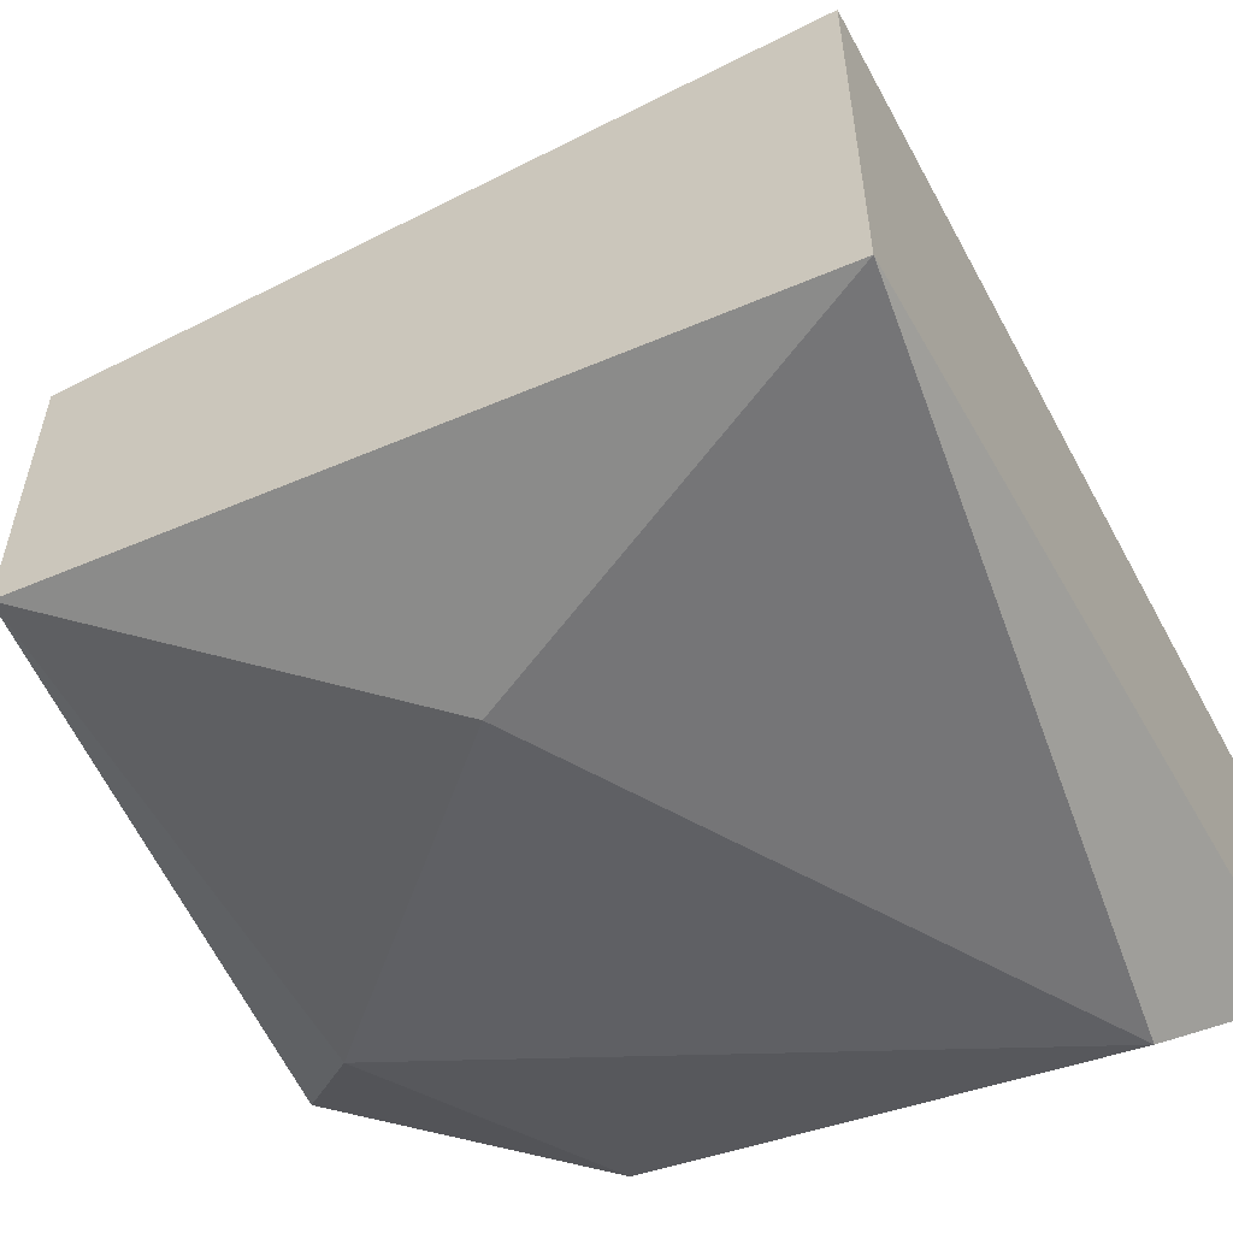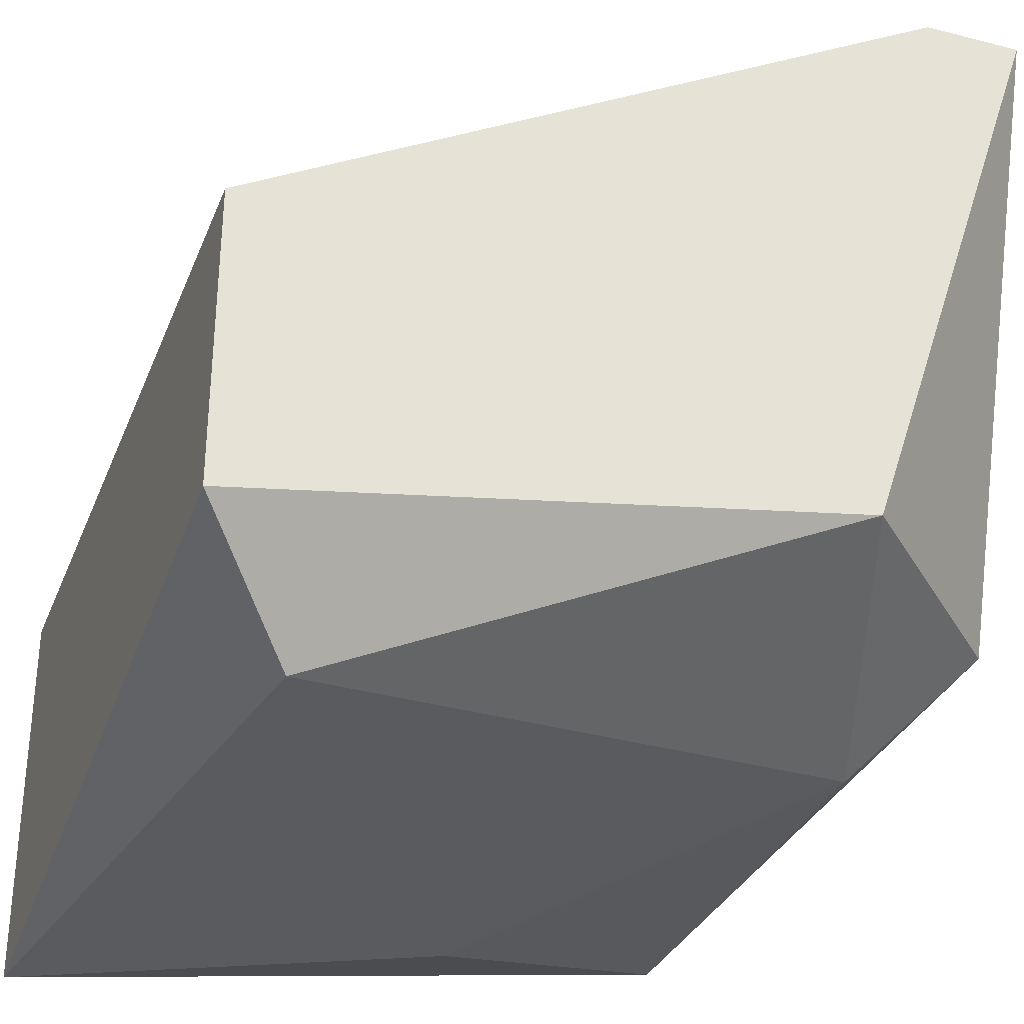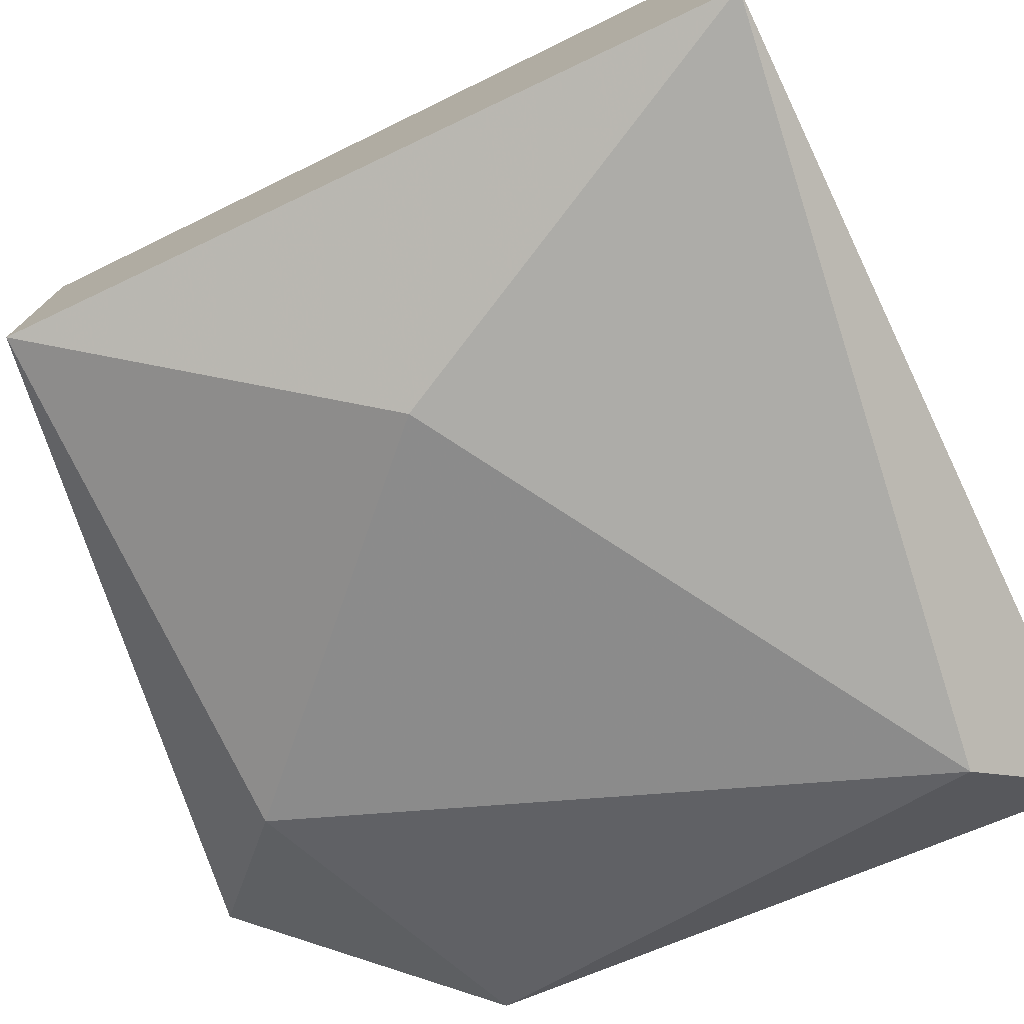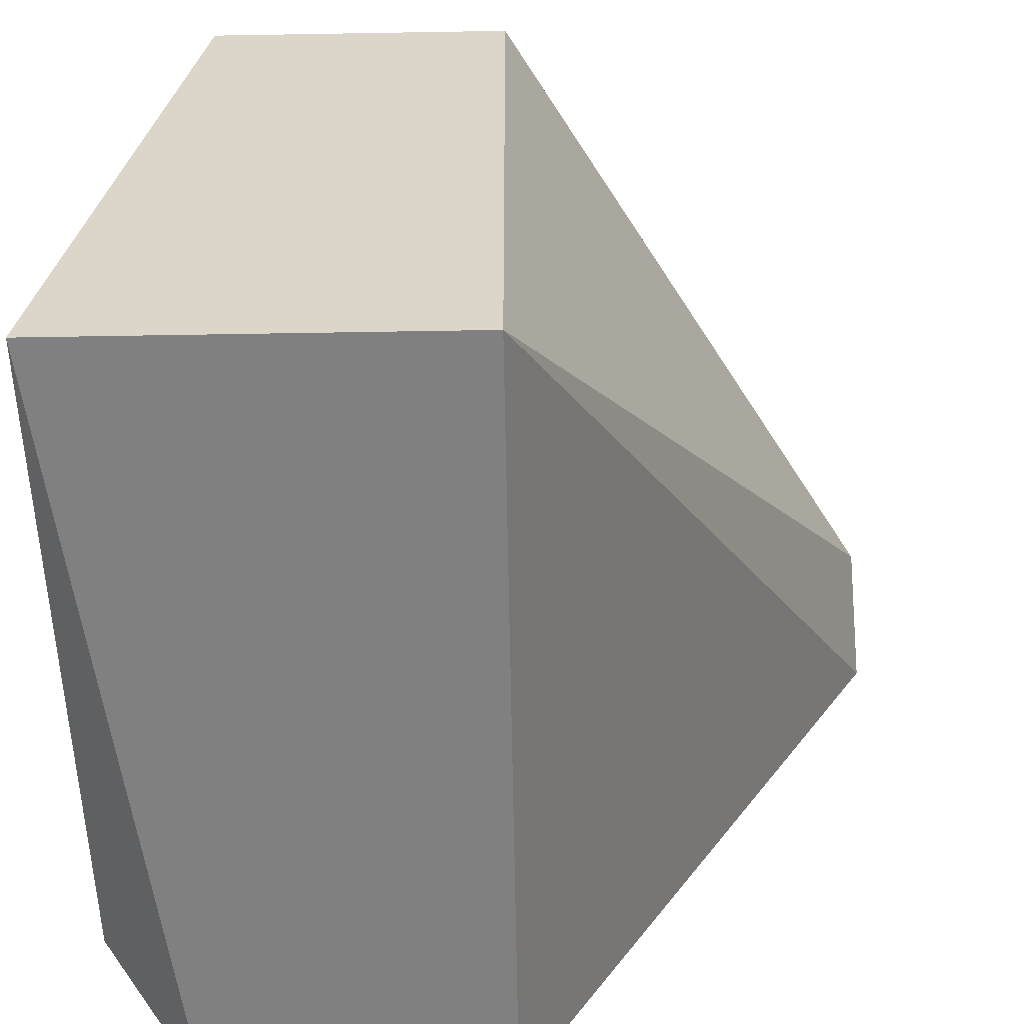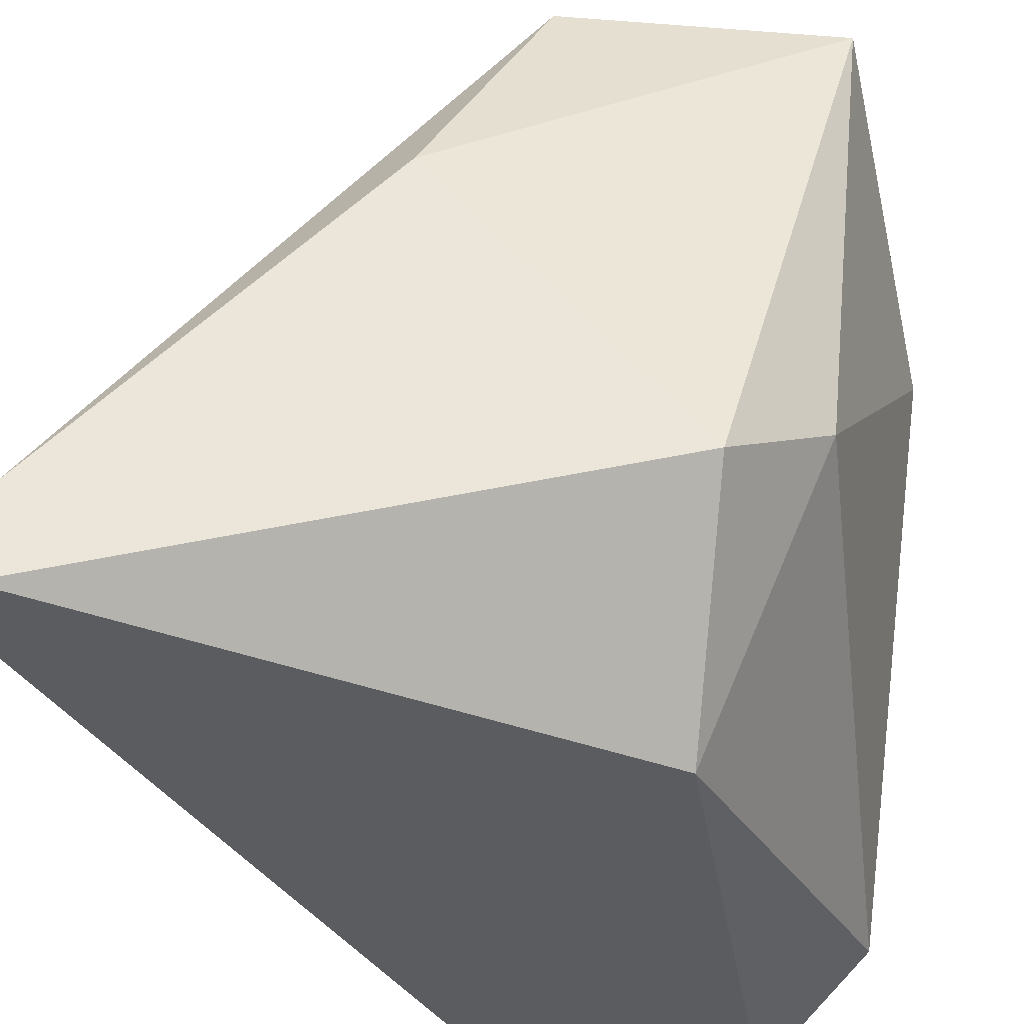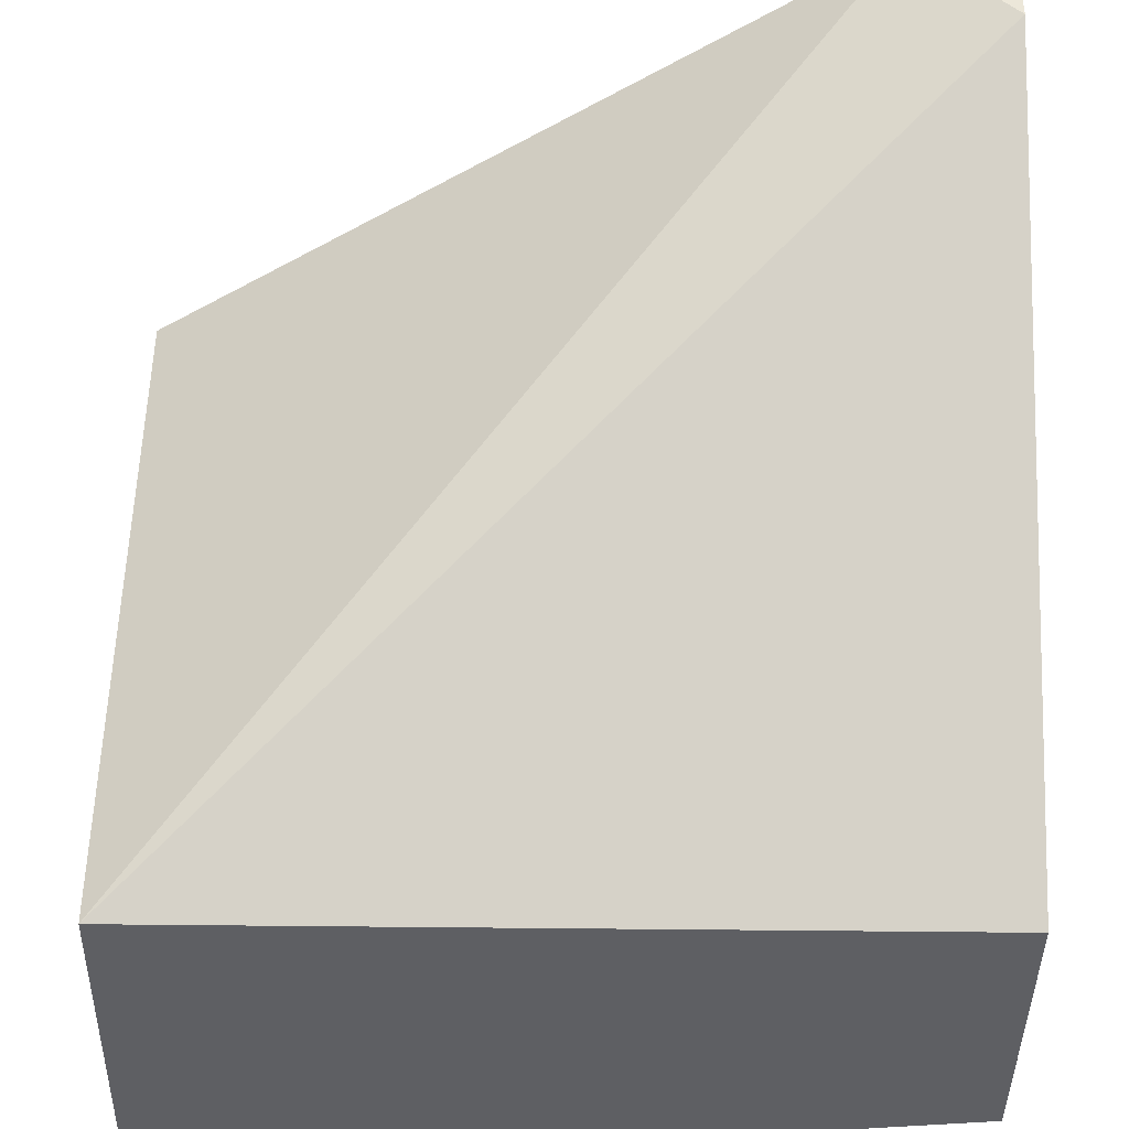
<metadata>
{"format":"obj","ext":"obj","renderer":"f3d","projection":"perspective","resolution":1024,"background":"white","views":[{"elev":-56.6,"azim":118.1,"up":"+Y"},{"elev":-32.4,"azim":-109.6,"up":"+Y"},{"elev":-76.7,"azim":115.9,"up":"+Y"},{"elev":-60.0,"azim":91.0,"up":"+Z"},{"elev":54.4,"azim":-84.0,"up":"+Z"},{"elev":-41.4,"azim":179.1,"up":"+Z"}]}
</metadata>
<code>
v -0.003863 -0.03082 0.007326
v 0.00373 -0.03082 0.007326
v 0.00373 -0.02626 -0.003309
v 0.00373 -0.02626 0.007326
v 0.00373 -0.03234 -0.003309
v -0.005381 -0.0293 0.008845
v 0.000692 -0.03234 0.002768
v -0.000828 -0.02475 0.008845
v -0.0069 -0.02019 0.008845
v -0.0069 -0.03234 -0.001789
v -0.00842 -0.0293 0.005807
v -0.00842 -0.03082 -0.003309
v -0.00842 -0.02019 0.008845
v -0.00842 -0.02019 0.007326
v -0.00842 -0.02626 -0.003309
f 10 7 1
f 3 9 4
f 9 13 6
f 3 12 15
f 12 13 15
f 12 3 5
f 3 4 5
f 5 4 2
f 7 5 2
f 13 12 11
f 6 13 11
f 5 7 10
f 12 5 10
f 11 12 10
f 13 9 14
f 9 3 14
f 15 13 14
f 3 15 14
f 4 9 8
f 9 6 8
f 2 4 8
f 6 2 8
f 7 2 1
f 2 6 1
f 6 11 1
f 11 10 1

</code>
